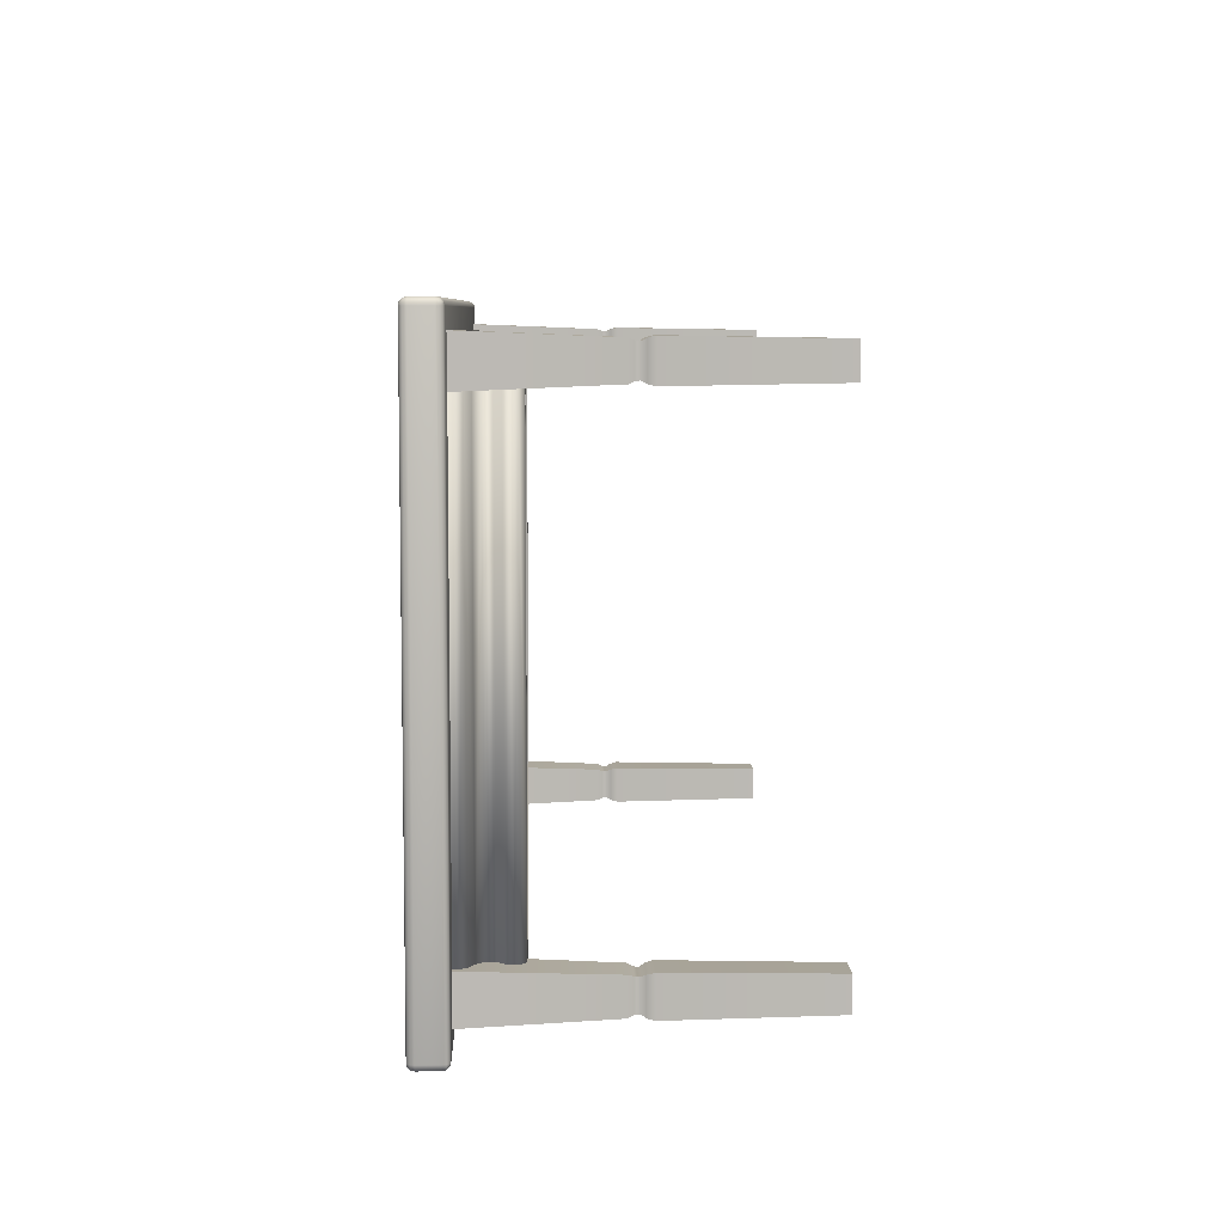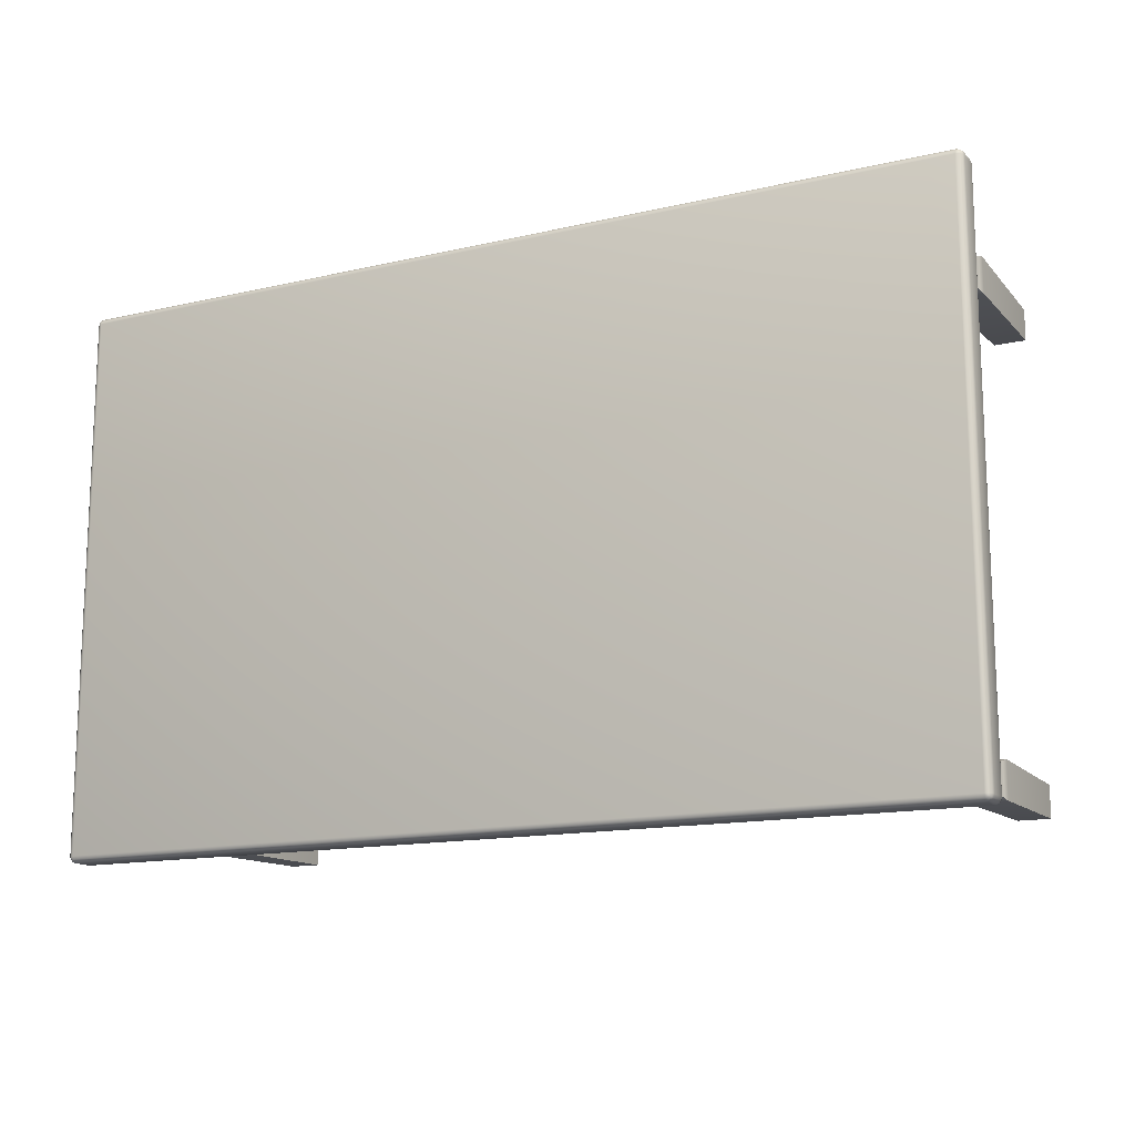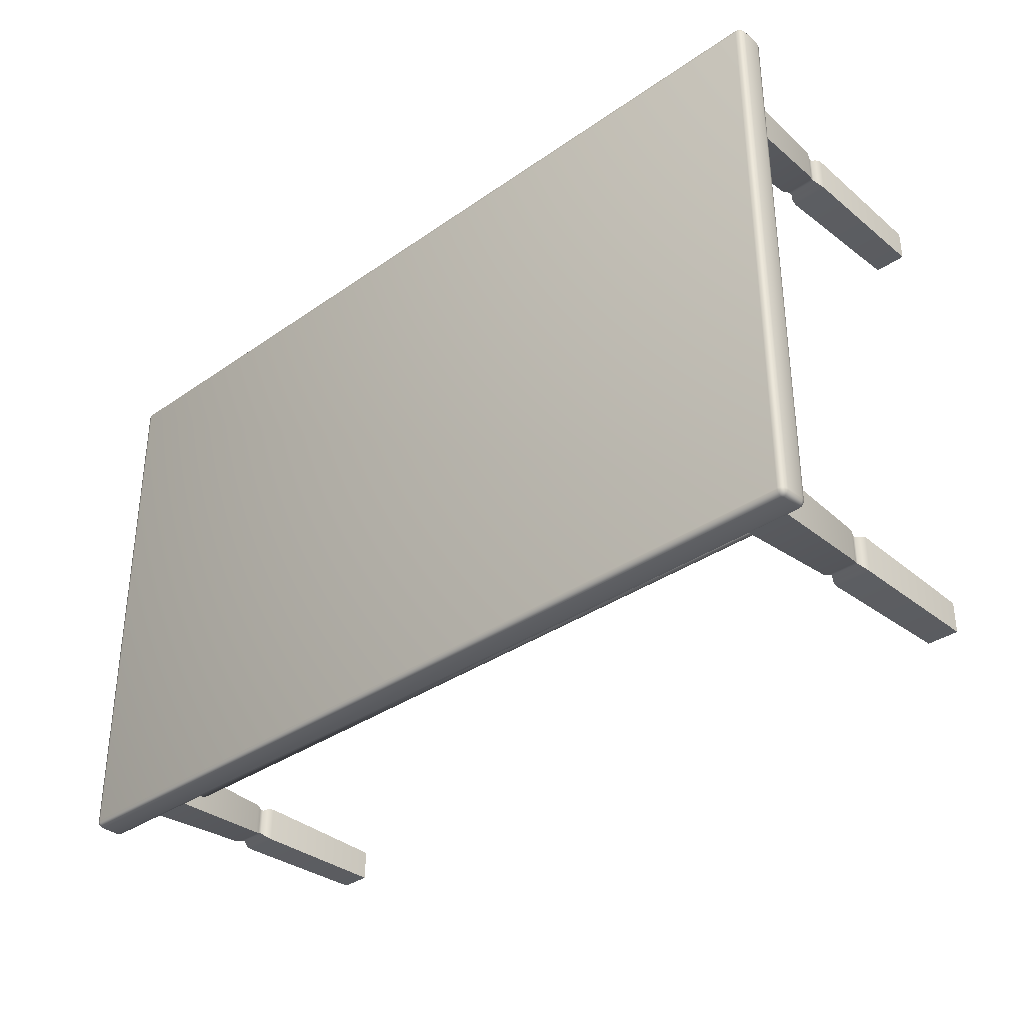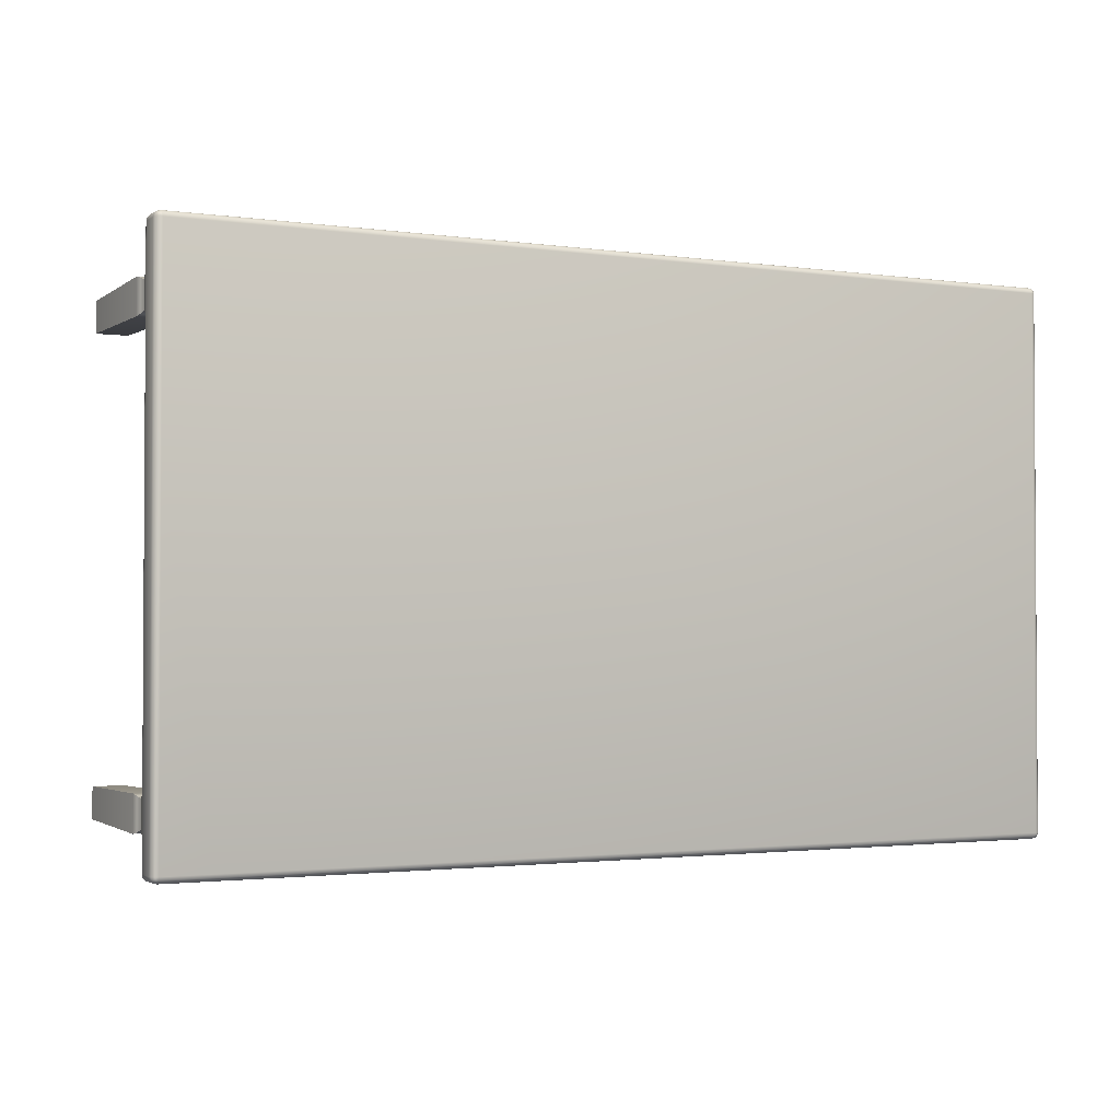
<metadata>
{"format":"obj","ext":"obj","renderer":"f3d","projection":"perspective","resolution":1024,"background":"white","views":[{"elev":7.1,"azim":-91.9,"up":"+Z"},{"elev":-14.2,"azim":-152.9,"up":"+Z"},{"elev":-34.6,"azim":-136.9,"up":"+Z"},{"elev":-2.0,"azim":153.0,"up":"+Z"}]}
</metadata>
<code>
v -52.61 38.24 -31.64
v -52.61 38.24 31.64
v 52.61 38.24 31.64
v 52.61 38.24 -31.64
v -52.61 38.14 -32.02
v -52.8 38.14 -31.97
v -52.94 38.14 -31.83
v -52.99 38.14 -31.64
v -52.99 38.14 31.64
v -52.94 38.14 31.83
v -52.8 38.14 31.97
v -52.61 38.14 32.02
v 52.61 38.14 32.02
v 52.8 38.14 31.97
v 52.94 38.14 31.83
v 52.99 38.14 31.64
v 52.99 38.14 -31.64
v 52.94 38.14 -31.83
v 52.8 38.14 -31.97
v 52.61 38.14 -32.02
v -52.61 37.86 -32.3
v -52.94 37.86 -32.21
v -53.18 37.86 -31.97
v -53.27 37.86 -31.64
v -53.27 37.86 31.64
v -53.18 37.86 31.97
v -52.94 37.86 32.21
v -52.61 37.86 32.3
v 52.61 37.86 32.3
v 52.94 37.86 32.21
v 53.18 37.86 31.97
v 53.27 37.86 31.64
v 53.27 37.86 -31.64
v 53.18 37.86 -31.97
v 52.94 37.86 -32.21
v 52.61 37.86 -32.3
v -52.61 37.48 -32.4
v -52.99 37.48 -32.3
v -53.27 37.48 -32.02
v -53.37 37.48 -31.64
v -53.37 37.48 31.64
v -53.27 37.48 32.02
v -52.99 37.48 32.3
v -52.61 37.48 32.4
v 52.61 37.48 32.4
v 52.99 37.48 32.3
v 53.27 37.48 32.02
v 53.37 37.48 31.64
v 53.37 37.48 -31.64
v 53.27 37.48 -32.02
v 52.99 37.48 -32.3
v 52.61 37.48 -32.4
v -52.61 35.19 -32.4
v -52.99 35.19 -32.3
v -53.27 35.19 -32.02
v -53.37 35.19 -31.64
v -53.37 35.19 31.64
v -53.27 35.19 32.02
v -52.99 35.19 32.3
v -52.61 35.19 32.4
v 52.61 35.19 32.4
v 52.99 35.19 32.3
v 53.27 35.19 32.02
v 53.37 35.19 31.64
v 53.37 35.19 -31.64
v 53.27 35.19 -32.02
v 52.99 35.19 -32.3
v 52.61 35.19 -32.4
v -52.61 34.81 -32.3
v -52.94 34.81 -32.21
v -53.18 34.81 -31.97
v -53.27 34.81 -31.64
v -53.27 34.81 31.64
v -53.18 34.81 31.97
v -52.94 34.81 32.21
v -52.61 34.81 32.3
v 52.61 34.81 32.3
v 52.94 34.81 32.21
v 53.18 34.81 31.97
v 53.27 34.81 31.64
v 53.27 34.81 -31.64
v 53.18 34.81 -31.97
v 52.94 34.81 -32.21
v 52.61 34.81 -32.3
v -52.61 34.53 -32.02
v -52.8 34.53 -31.97
v -52.94 34.53 -31.83
v -52.99 34.53 -31.64
v -52.99 34.53 31.64
v -52.94 34.53 31.83
v -52.8 34.53 31.97
v -52.61 34.53 32.02
v 52.61 34.53 32.02
v 52.8 34.53 31.97
v 52.94 34.53 31.83
v 52.99 34.53 31.64
v 52.99 34.53 -31.64
v 52.94 34.53 -31.83
v 52.8 34.53 -31.97
v 52.61 34.53 -32.02
v -52.61 34.43 -31.64
v -52.61 34.43 31.64
v 52.61 34.43 31.64
v 52.61 34.43 -31.64
v -48.52 0 -25.43
v -48.8 16.96 -25.15
v -44.58 16.96 -25.15
v -44.85 0 -25.43
v -48.52 0 -29.1
v -48.8 16.96 -29.38
v -44.58 16.96 -29.38
v -44.85 0 -29.1
v -48.72 17.41 -25.24
v -44.66 17.41 -25.24
v -44.66 17.41 -29.29
v -48.72 17.41 -29.29
v -48.61 17.78 -25.35
v -44.77 17.78 -25.35
v -44.77 17.78 -29.18
v -48.61 17.78 -29.18
v -48.32 18.33 -25.63
v -45.05 18.33 -25.63
v -45.05 18.33 -28.9
v -48.32 18.33 -28.9
v -48.39 18.81 -25.56
v -44.98 18.81 -25.56
v -44.98 18.81 -28.97
v -48.39 18.81 -28.97
v -48.62 19.39 -25.33
v -44.75 19.39 -25.33
v -44.75 19.39 -29.2
v -48.62 19.39 -29.2
v -49.24 34.66 -24.71
v -44.14 34.66 -24.71
v -44.14 34.66 -29.82
v -49.24 34.66 -29.82
v -48.52 0 28.93
v -48.8 16.96 29.2
v -44.58 16.96 29.2
v -44.85 0 28.93
v -48.52 0 25.25
v -48.8 16.96 24.98
v -44.58 16.96 24.98
v -44.85 0 25.25
v -48.72 17.41 29.12
v -44.66 17.41 29.12
v -44.66 17.41 25.06
v -48.72 17.41 25.06
v -48.61 17.78 29.01
v -44.77 17.78 29.01
v -44.77 17.78 25.17
v -48.61 17.78 25.17
v -48.32 18.33 28.72
v -45.05 18.33 28.72
v -45.05 18.33 25.46
v -48.32 18.33 25.46
v -48.39 18.81 28.8
v -44.98 18.81 28.8
v -44.98 18.81 25.38
v -48.39 18.81 25.38
v -48.62 19.39 29.02
v -44.75 19.39 29.02
v -44.75 19.39 25.16
v -48.62 19.39 25.16
v -49.24 34.66 29.64
v -44.14 34.66 29.64
v -44.14 34.66 24.54
v -49.24 34.66 24.54
v 45.09 0 -25.43
v 44.82 16.96 -25.15
v 49.04 16.96 -25.15
v 48.77 0 -25.43
v 45.09 0 -29.1
v 44.82 16.96 -29.38
v 49.04 16.96 -29.38
v 48.77 0 -29.1
v 44.9 17.41 -25.24
v 48.96 17.41 -25.24
v 48.96 17.41 -29.29
v 44.9 17.41 -29.29
v 45.01 17.78 -25.35
v 48.85 17.78 -25.35
v 48.85 17.78 -29.18
v 45.01 17.78 -29.18
v 45.3 18.33 -25.63
v 48.56 18.33 -25.63
v 48.56 18.33 -28.9
v 45.3 18.33 -28.9
v 45.22 18.81 -25.56
v 48.64 18.81 -25.56
v 48.64 18.81 -28.97
v 45.22 18.81 -28.97
v 45 19.39 -25.33
v 48.86 19.39 -25.33
v 48.86 19.39 -29.2
v 45 19.39 -29.2
v 44.38 34.66 -24.71
v 49.48 34.66 -24.71
v 49.48 34.66 -29.82
v 44.38 34.66 -29.82
v 45.09 0 28.93
v 44.82 16.96 29.2
v 49.04 16.96 29.2
v 48.77 0 28.93
v 45.09 0 25.25
v 44.82 16.96 24.98
v 49.04 16.96 24.98
v 48.77 0 25.25
v 44.9 17.41 29.12
v 48.96 17.41 29.12
v 48.96 17.41 25.06
v 44.9 17.41 25.06
v 45.01 17.78 29.01
v 48.85 17.78 29.01
v 48.85 17.78 25.17
v 45.01 17.78 25.17
v 45.3 18.33 28.72
v 48.56 18.33 28.72
v 48.56 18.33 25.46
v 45.3 18.33 25.46
v 45.22 18.81 28.8
v 48.64 18.81 28.8
v 48.64 18.81 25.38
v 45.22 18.81 25.38
v 45 19.39 29.02
v 48.86 19.39 29.02
v 48.86 19.39 25.16
v 45 19.39 25.16
v 44.38 34.66 29.64
v 49.48 34.66 29.64
v 49.48 34.66 24.54
v 44.38 34.66 24.54
v -48.48 33.92 28.94
v -48.48 34.99 28.94
v 48.48 34.99 28.94
v 48.48 33.92 28.94
v -48.48 33.92 -28.94
v -48.48 34.99 -28.94
v 48.48 34.99 -28.94
v 48.48 33.92 -28.94
v 48.1 33.13 28.71
v -48.1 33.13 28.71
v -48.1 33.13 -28.71
v 48.1 33.13 -28.71
v 46.75 32.47 27.91
v -46.75 32.47 27.91
v -46.75 32.47 -27.91
v 46.75 32.47 -27.91
v 45.81 31.66 27.35
v -45.81 31.66 27.35
v -45.81 31.66 -27.35
v 45.81 31.66 -27.35
v 45.81 30.67 27.35
v -45.81 30.67 27.35
v -45.81 30.67 -27.35
v 45.81 30.67 -27.35
v 46.46 29.91 27.73
v -46.46 29.91 27.73
v -46.46 29.91 -27.73
v 46.46 29.91 -27.73
v 46.46 29.17 27.73
v -46.46 29.17 27.73
v -46.46 29.17 -27.73
v 46.46 29.17 -27.73
v 46.27 28.56 27.62
v -46.27 28.56 27.62
v -46.27 28.56 -27.62
v 46.27 28.56 -27.62
v 45.62 27.97 27.23
v -45.62 27.97 27.23
v -45.62 27.97 -27.23
v 45.62 27.97 -27.23
v 42.41 27.97 24.02
v -42.41 27.97 24.02
v -42.41 27.97 -24.02
v 42.41 27.97 -24.02
v -45.27 34.99 25.73
v 45.27 34.99 25.73
v 45.27 34.99 -25.73
v -45.27 34.99 -25.73
g meh
f 1 3 4
f 1 8 2
f 1 20 5
f 2 3 1
f 2 8 9
f 2 12 3
f 3 12 13
f 3 17 4
f 4 20 1
f 5 6 1
f 5 21 6
f 6 7 1
f 6 21 22
f 6 23 7
f 7 8 1
f 7 23 8
f 8 23 24
f 8 25 9
f 9 10 2
f 9 25 10
f 10 11 2
f 10 25 26
f 10 27 11
f 11 12 2
f 11 27 12
f 12 27 28
f 12 29 13
f 13 14 3
f 13 29 14
f 14 15 3
f 14 29 30
f 14 31 15
f 15 16 3
f 15 31 16
f 16 17 3
f 16 31 32
f 16 32 17
f 17 18 4
f 17 32 33
f 17 34 18
f 18 19 4
f 18 34 19
f 19 20 4
f 19 34 35
f 19 35 20
f 20 21 5
f 20 35 36
f 21 38 22
f 21 52 37
f 22 23 6
f 22 38 23
f 23 38 39
f 23 40 24
f 24 25 8
f 24 40 25
f 25 40 41
f 25 42 26
f 26 27 10
f 26 42 27
f 27 42 43
f 27 44 28
f 28 29 12
f 28 44 29
f 29 44 45
f 29 46 30
f 30 31 14
f 30 46 31
f 31 46 47
f 31 48 32
f 32 48 33
f 33 34 17
f 33 48 49
f 33 49 34
f 34 49 50
f 34 51 35
f 35 51 36
f 36 21 20
f 36 51 52
f 36 52 21
f 37 38 21
f 37 53 38
f 37 68 53
f 38 53 54
f 38 55 39
f 39 40 23
f 39 55 40
f 40 55 56
f 40 57 41
f 41 42 25
f 41 57 42
f 42 57 58
f 42 59 43
f 43 44 27
f 43 59 44
f 44 59 60
f 44 61 45
f 45 46 29
f 45 61 46
f 46 61 62
f 46 63 47
f 47 48 31
f 47 63 48
f 48 63 64
f 48 65 49
f 49 65 50
f 50 51 34
f 50 65 66
f 50 66 51
f 51 66 67
f 51 68 52
f 52 68 37
f 53 69 54
f 54 55 38
f 54 69 70
f 54 70 55
f 55 70 71
f 55 71 56
f 56 57 40
f 56 71 72
f 56 72 57
f 57 72 73
f 57 74 58
f 58 59 42
f 58 74 59
f 59 74 75
f 59 76 60
f 60 61 44
f 60 76 61
f 61 76 77
f 61 78 62
f 62 63 46
f 62 78 63
f 63 78 79
f 63 80 64
f 64 65 48
f 64 80 65
f 65 80 81
f 65 82 66
f 66 82 67
f 67 68 51
f 67 82 83
f 67 83 68
f 68 69 53
f 68 83 84
f 69 86 70
f 69 100 85
f 70 86 71
f 71 86 87
f 71 88 72
f 72 88 73
f 73 74 57
f 73 88 89
f 73 89 74
f 74 89 90
f 74 91 75
f 75 76 59
f 75 91 76
f 76 91 92
f 76 93 77
f 77 78 61
f 77 93 78
f 78 93 94
f 78 95 79
f 79 80 63
f 79 95 80
f 80 95 96
f 80 97 81
f 81 82 65
f 81 97 82
f 82 97 98
f 82 99 83
f 83 99 84
f 84 69 68
f 84 99 100
f 84 100 69
f 85 86 69
f 85 101 86
f 85 104 101
f 86 101 87
f 87 88 71
f 87 101 88
f 88 102 89
f 89 102 90
f 90 91 74
f 90 102 91
f 91 102 92
f 92 93 76
f 92 102 93
f 93 102 103
f 93 103 94
f 94 95 78
f 94 103 95
f 95 103 96
f 96 97 80
f 96 103 97
f 97 103 104
f 97 104 98
f 98 99 82
f 98 104 99
f 99 104 100
f 100 104 85
f 101 102 88
f 101 104 102
f 102 104 103
f 105 109 108
f 108 109 112
f 137 141 140
f 140 141 144
f 169 173 172
f 172 173 176
f 201 205 204
f 204 205 208
f 273 278 276
f 275 280 274
f 277 274 280
f 279 276 278
f 105 108 106
f 106 108 107
f 107 114 106
f 109 111 112
f 110 111 109
f 110 116 111
f 113 106 114
f 114 117 113
f 115 111 116
f 116 119 115
f 117 114 118
f 118 122 117
f 119 116 120
f 120 124 119
f 121 117 122
f 122 125 121
f 123 119 124
f 124 127 123
f 125 122 126
f 126 130 125
f 127 124 128
f 128 132 127
f 129 125 130
f 130 133 129
f 131 127 132
f 132 135 131
f 133 130 134
f 135 132 136
f 137 140 138
f 138 140 139
f 139 146 138
f 141 143 144
f 142 143 141
f 142 148 143
f 145 138 146
f 146 149 145
f 147 143 148
f 148 151 147
f 149 146 150
f 150 154 149
f 151 148 152
f 152 156 151
f 153 149 154
f 154 157 153
f 155 151 156
f 156 159 155
f 157 154 158
f 158 162 157
f 159 156 160
f 160 164 159
f 161 157 162
f 162 165 161
f 163 159 164
f 164 167 163
f 165 162 166
f 167 164 168
f 170 173 169
f 170 180 174
f 172 175 171
f 174 173 170
f 175 178 171
f 176 175 172
f 177 180 170
f 177 181 180
f 178 175 179
f 179 183 178
f 181 188 184
f 182 178 183
f 183 186 182
f 184 180 181
f 185 188 181
f 185 189 188
f 186 183 187
f 187 191 186
f 189 196 192
f 190 186 191
f 191 194 190
f 192 188 189
f 193 196 189
f 193 197 196
f 194 191 195
f 195 199 194
f 198 194 199
f 200 196 197
f 201 204 202
f 202 204 203
f 203 210 202
f 205 207 208
f 206 207 205
f 206 212 207
f 209 202 210
f 210 213 209
f 211 207 212
f 212 215 211
f 213 210 214
f 214 218 213
f 215 212 216
f 216 220 215
f 217 213 218
f 218 221 217
f 219 215 220
f 220 223 219
f 221 218 222
f 222 226 221
f 223 220 224
f 224 228 223
f 225 221 226
f 226 229 225
f 227 223 228
f 228 231 227
f 229 226 230
f 231 228 232
f 274 278 273
f 276 280 275
f 278 274 277
f 280 276 279
f 106 109 105
f 106 116 110
f 108 111 107
f 110 109 106
f 111 114 107
f 112 111 108
f 113 116 106
f 113 117 116
f 114 111 115
f 115 119 114
f 117 124 120
f 118 114 119
f 119 122 118
f 120 116 117
f 121 124 117
f 121 125 124
f 122 119 123
f 123 127 122
f 125 132 128
f 126 122 127
f 127 130 126
f 128 124 125
f 129 132 125
f 129 133 132
f 130 127 131
f 131 135 130
f 134 130 135
f 136 132 133
f 138 141 137
f 138 148 142
f 140 143 139
f 142 141 138
f 143 146 139
f 144 143 140
f 145 148 138
f 145 149 148
f 146 143 147
f 147 151 146
f 149 156 152
f 150 146 151
f 151 154 150
f 152 148 149
f 153 156 149
f 153 157 156
f 154 151 155
f 155 159 154
f 157 164 160
f 158 154 159
f 159 162 158
f 160 156 157
f 161 164 157
f 161 165 164
f 162 159 163
f 163 167 162
f 166 162 167
f 168 164 165
f 169 172 170
f 170 172 171
f 171 178 170
f 173 175 176
f 174 175 173
f 174 180 175
f 177 170 178
f 178 181 177
f 179 175 180
f 180 183 179
f 181 178 182
f 182 186 181
f 183 180 184
f 184 188 183
f 185 181 186
f 186 189 185
f 187 183 188
f 188 191 187
f 189 186 190
f 190 194 189
f 191 188 192
f 192 196 191
f 193 189 194
f 194 197 193
f 195 191 196
f 196 199 195
f 197 194 198
f 199 196 200
f 202 205 201
f 202 212 206
f 204 207 203
f 206 205 202
f 207 210 203
f 208 207 204
f 209 212 202
f 209 213 212
f 210 207 211
f 211 215 210
f 213 220 216
f 214 210 215
f 215 218 214
f 216 212 213
f 217 220 213
f 217 221 220
f 218 215 219
f 219 223 218
f 221 228 224
f 222 218 223
f 223 226 222
f 224 220 221
f 225 228 221
f 225 229 228
f 226 223 227
f 227 231 226
f 230 226 231
f 232 228 229
f 234 280 238
f 235 278 234
f 238 280 239
f 239 278 235
f 277 234 278
f 277 280 234
f 278 239 279
f 279 239 280
f 233 236 234
f 233 242 236
f 234 236 235
f 234 237 233
f 236 239 235
f 236 244 240
f 237 239 240
f 237 242 233
f 238 237 234
f 238 239 237
f 240 239 236
f 240 244 237
f 241 236 242
f 241 244 236
f 241 245 244
f 242 237 243
f 242 245 241
f 243 237 244
f 243 247 242
f 244 247 243
f 245 242 246
f 245 252 248
f 246 242 247
f 246 250 245
f 247 244 248
f 247 250 246
f 248 244 245
f 248 252 247
f 249 245 250
f 249 252 245
f 249 253 252
f 250 247 251
f 250 253 249
f 251 247 252
f 251 255 250
f 252 255 251
f 253 250 254
f 253 260 256
f 254 250 255
f 254 258 253
f 255 252 256
f 255 258 254
f 256 252 253
f 256 260 255
f 257 253 258
f 257 260 253
f 257 261 260
f 258 255 259
f 258 261 257
f 259 255 260
f 259 263 258
f 260 263 259
f 261 258 262
f 261 268 264
f 262 258 263
f 262 266 261
f 263 260 264
f 263 266 262
f 264 260 261
f 264 268 263
f 265 261 266
f 265 268 261
f 265 269 268
f 266 263 267
f 266 269 265
f 267 263 268
f 267 271 266
f 268 271 267
f 269 266 270
f 269 276 272
f 270 266 271
f 270 274 269
f 271 268 272
f 271 274 270
f 272 268 269
f 272 276 271
f 273 269 274
f 273 276 269
f 274 271 275
f 275 271 276

</code>
